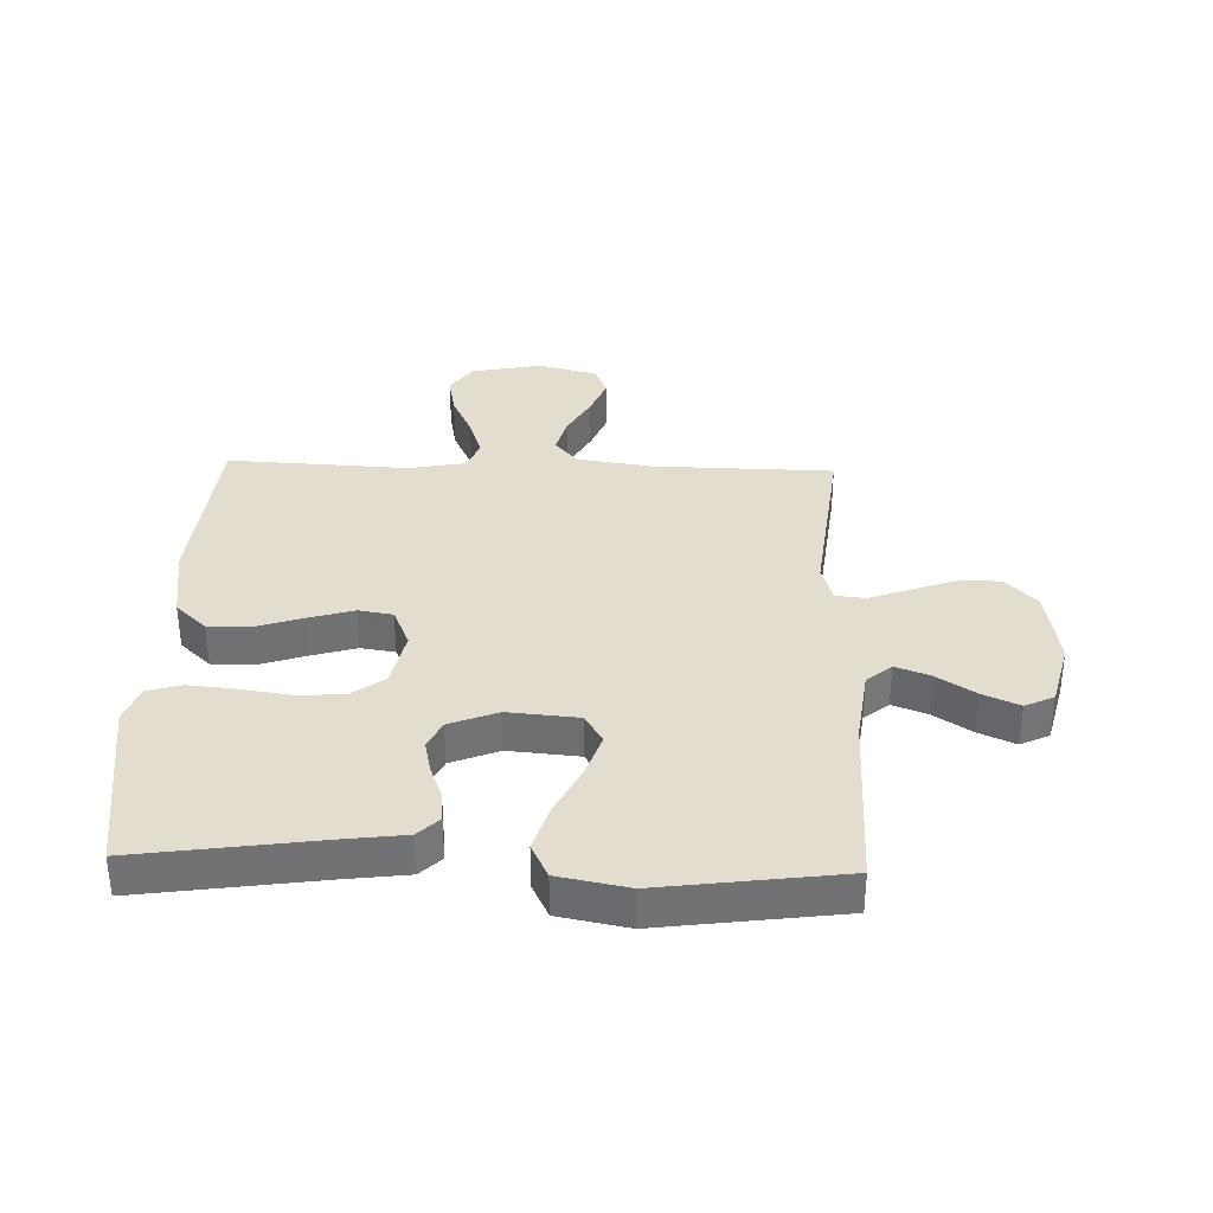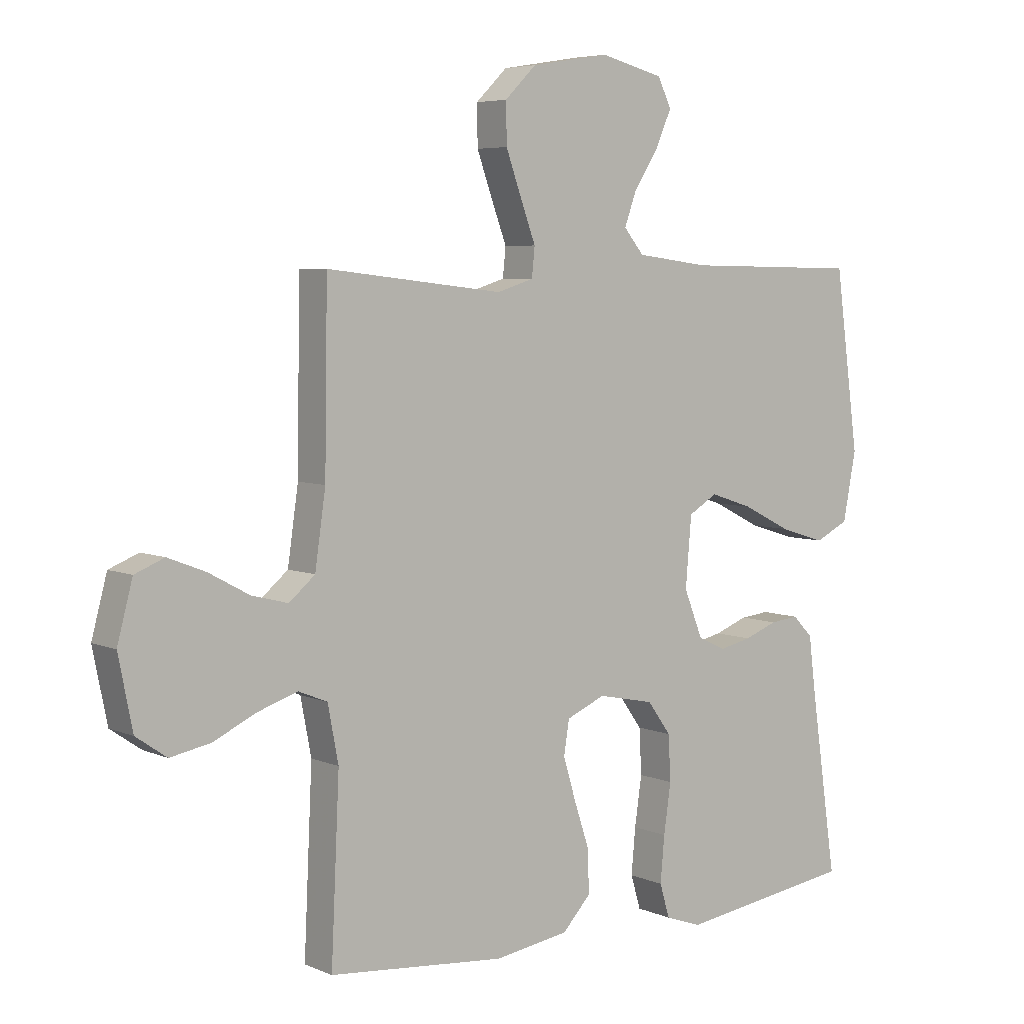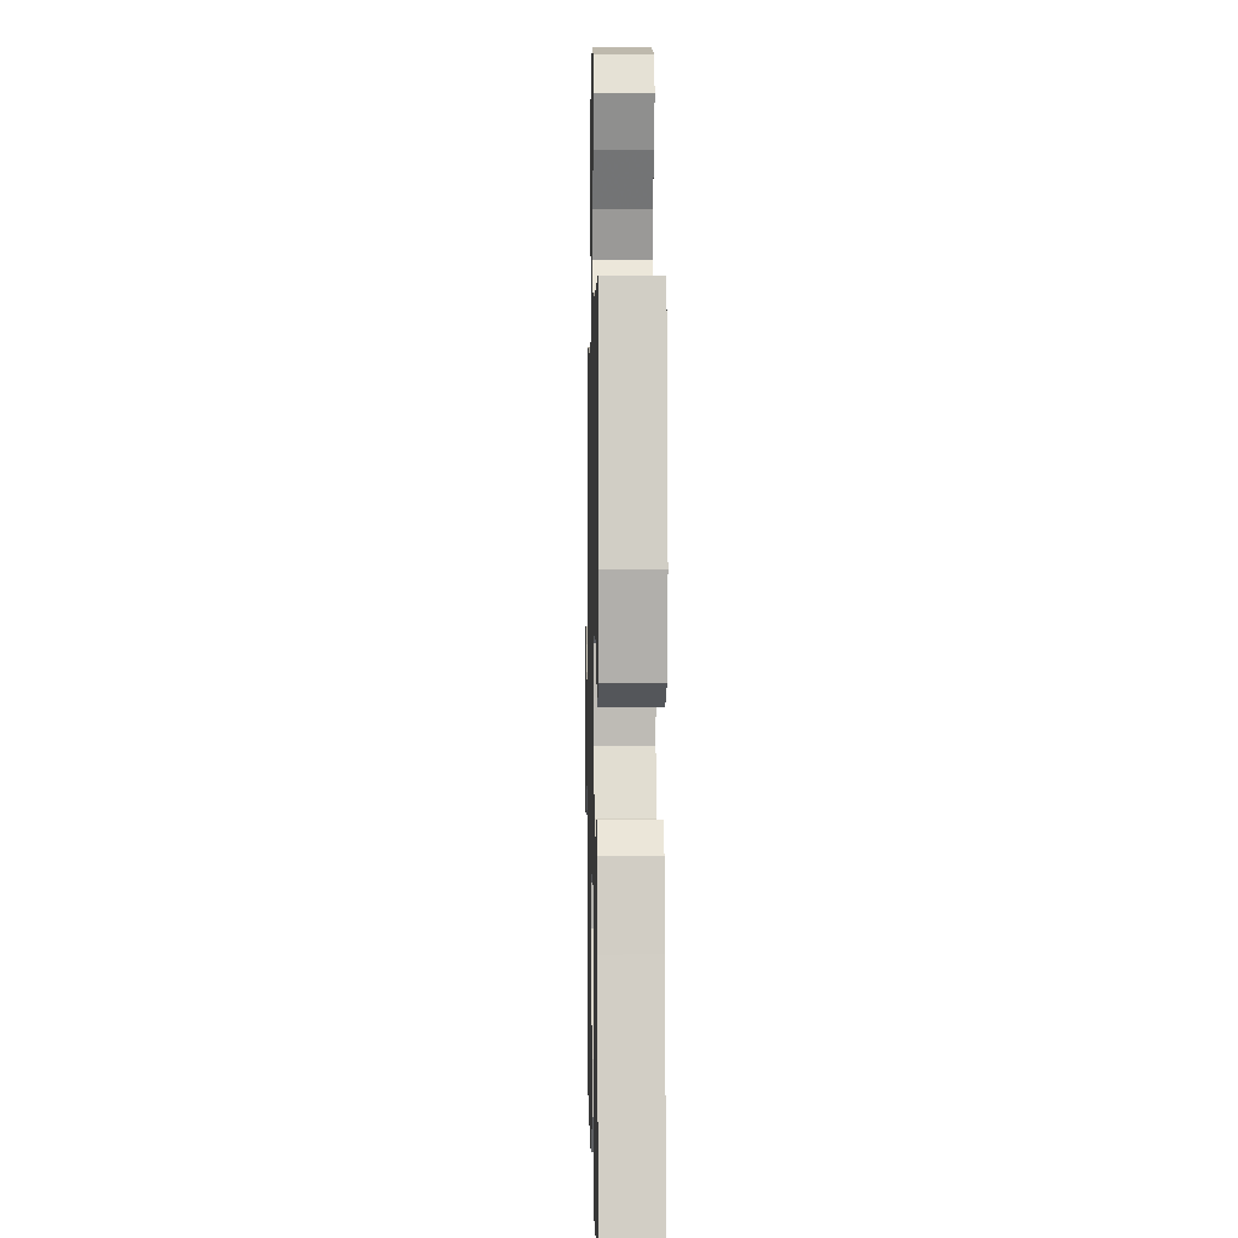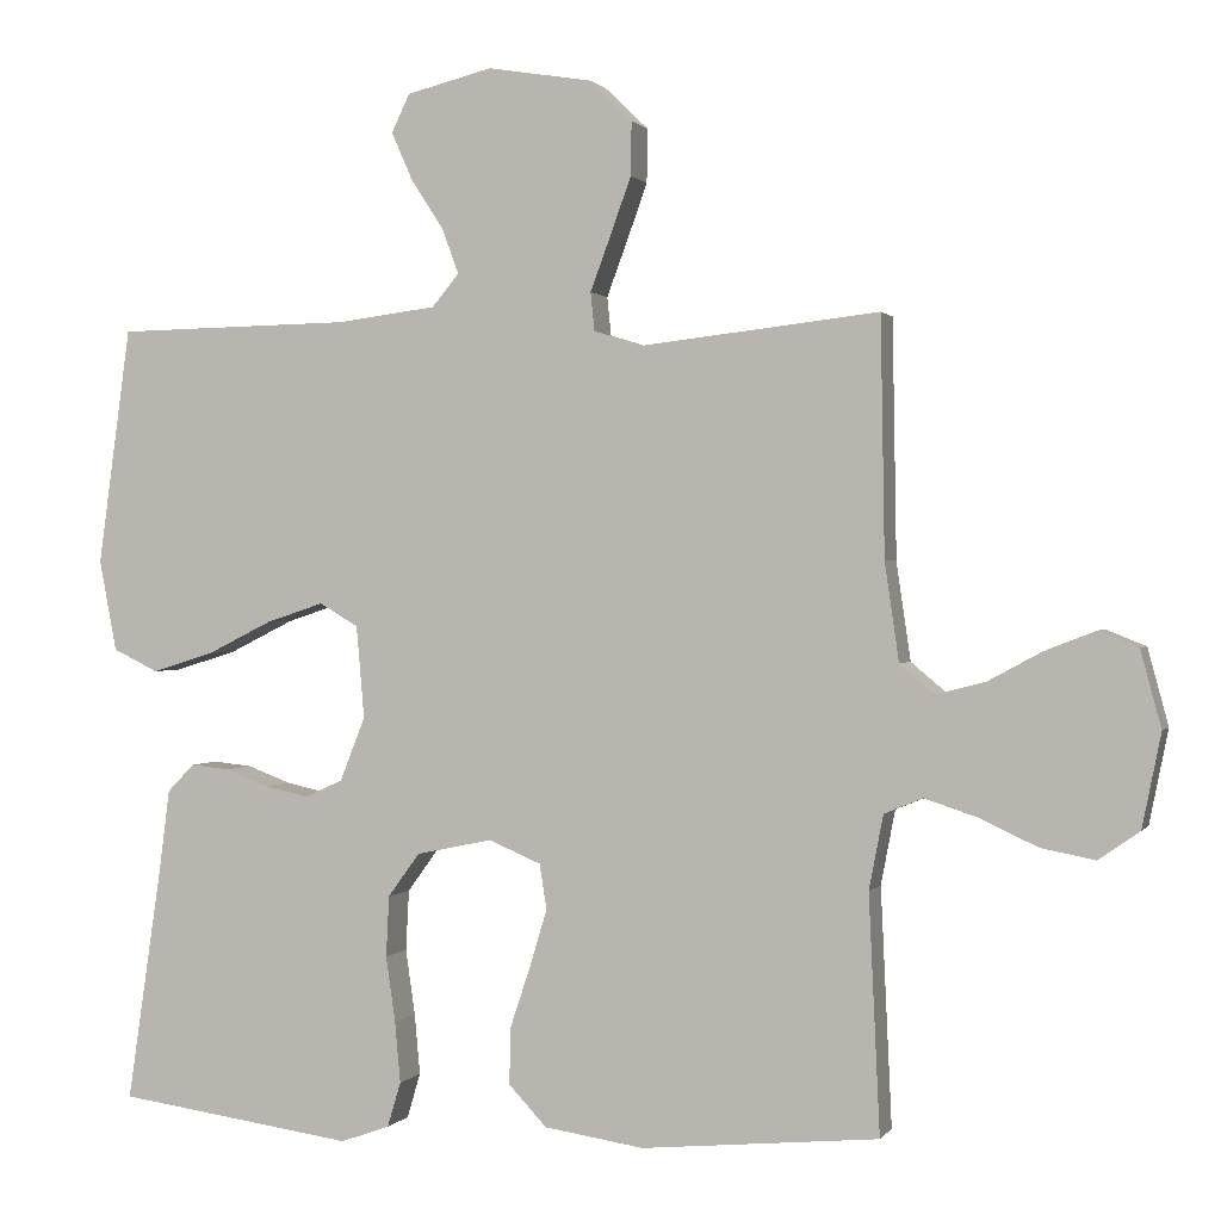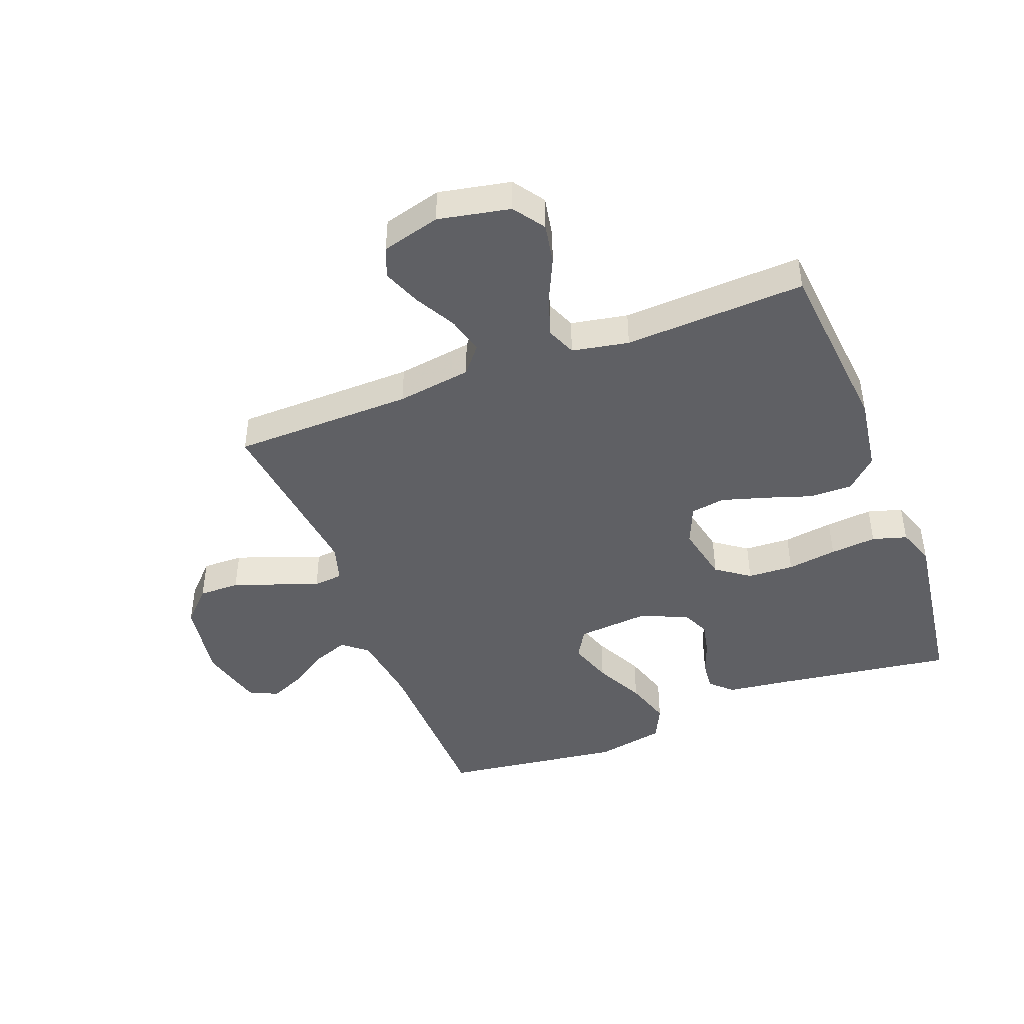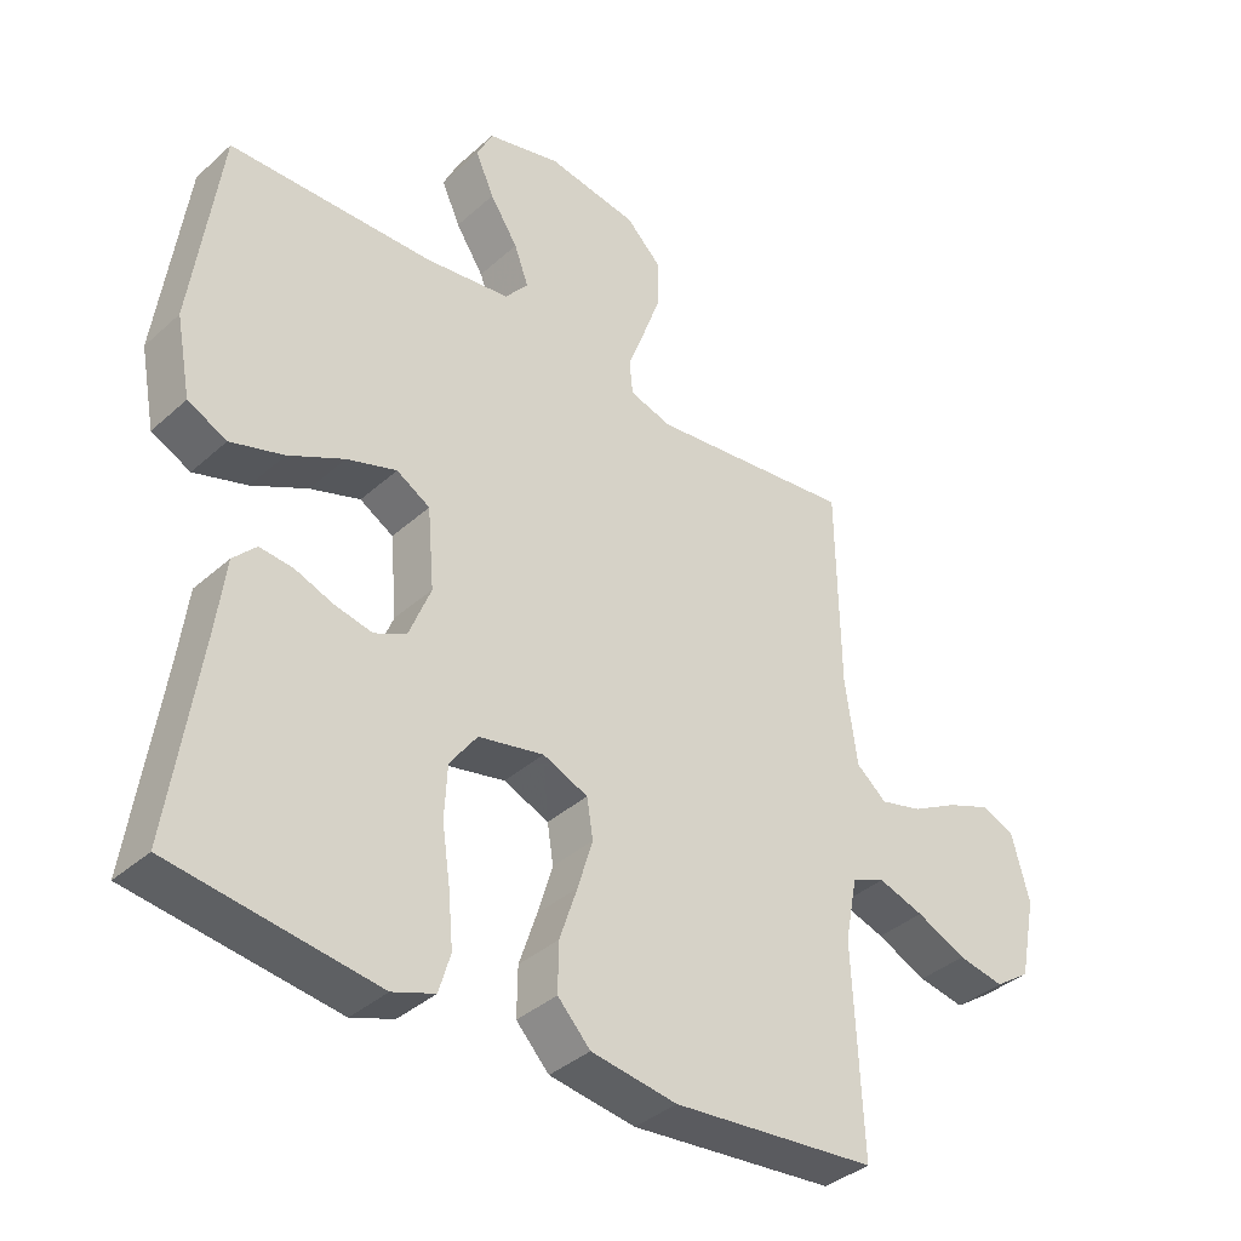
<metadata>
{"format":"obj","ext":"obj","renderer":"f3d","projection":"perspective","resolution":1024,"background":"white","views":[{"elev":34.8,"azim":-88.1,"up":"+Y"},{"elev":5.6,"azim":142.1,"up":"+Z"},{"elev":1.0,"azim":-91.2,"up":"+Z"},{"elev":0.7,"azim":17.2,"up":"+Z"},{"elev":-44.3,"azim":111.1,"up":"+Y"},{"elev":-37.6,"azim":-41.4,"up":"+Z"}]}
</metadata>
<code>
v 0.5 0.07 0.5
v 0.505 0.07 0.2
v 0.523 0.07 0.076
v 0.567 0.07 0.039
v 0.629 0.07 0.055
v 0.697 0.07 0.092
v 0.761 0.07 0.117
v 0.811 0.07 0.097
v 0.837 0.07 0
v 0.813 0.07 -0.119
v 0.761 0.07 -0.155
v 0.693 0.07 -0.142
v 0.62 0.07 -0.108
v 0.553 0.07 -0.086
v 0.504 0.07 -0.106
v 0.486 0.07 -0.2
v 0.5 0.07 -0.5
v 0.2 0.07 -0.528
v 0.074 0.07 -0.509
v 0.026 0.07 -0.458
v 0.027 0.07 -0.387
v 0.053 0.07 -0.309
v 0.075 0.07 -0.236
v 0.066 0.07 -0.179
v 0 0.07 -0.151
v -0.096 0.07 -0.171
v -0.136 0.07 -0.226
v -0.14 0.07 -0.303
v -0.128 0.07 -0.386
v -0.121 0.07 -0.463
v -0.138 0.07 -0.52
v -0.2 0.07 -0.542
v -0.5 0.07 -0.5
v -0.456 0.07 -0.2
v -0.443 0.07 -0.099
v -0.409 0.07 -0.064
v -0.36 0.07 -0.069
v -0.304 0.07 -0.09
v -0.249 0.07 -0.102
v -0.202 0.07 -0.08
v -0.17 0.07 0
v -0.18 0.07 0.117
v -0.229 0.07 0.146
v -0.302 0.07 0.122
v -0.384 0.07 0.081
v -0.462 0.07 0.057
v -0.519 0.07 0.085
v -0.541 0.07 0.2
v -0.5 0.07 0.5
v -0.2 0.07 0.505
v -0.076 0.07 0.521
v -0.042 0.07 0.562
v -0.063 0.07 0.619
v -0.104 0.07 0.682
v -0.131 0.07 0.743
v -0.108 0.07 0.791
v 0 0.07 0.818
v 0.133 0.07 0.796
v 0.186 0.07 0.744
v 0.185 0.07 0.676
v 0.158 0.07 0.601
v 0.133 0.07 0.534
v 0.138 0.07 0.485
v 0.2 0.07 0.466
v 0.5 0 0.5
v 0.505 0 0.2
v 0.523 0 0.076
v 0.567 0 0.039
v 0.629 0 0.055
v 0.697 0 0.092
v 0.761 0 0.117
v 0.811 0 0.097
v 0.837 0 0
v 0.813 0 -0.119
v 0.761 0 -0.155
v 0.693 0 -0.142
v 0.62 0 -0.108
v 0.553 0 -0.086
v 0.504 0 -0.106
v 0.486 0 -0.2
v 0.5 0 -0.5
v 0.2 0 -0.528
v 0.074 0 -0.509
v 0.026 0 -0.458
v 0.027 0 -0.387
v 0.053 0 -0.309
v 0.075 0 -0.236
v 0.066 0 -0.179
v 0 0 -0.151
v -0.096 0 -0.171
v -0.136 0 -0.226
v -0.14 0 -0.303
v -0.128 0 -0.386
v -0.121 0 -0.463
v -0.138 0 -0.52
v -0.2 0 -0.542
v -0.5 0 -0.5
v -0.456 0 -0.2
v -0.443 0 -0.099
v -0.409 0 -0.064
v -0.36 0 -0.069
v -0.304 0 -0.09
v -0.249 0 -0.102
v -0.202 0 -0.08
v -0.17 0 0
v -0.18 0 0.117
v -0.229 0 0.146
v -0.302 0 0.122
v -0.384 0 0.081
v -0.462 0 0.057
v -0.519 0 0.085
v -0.541 0 0.2
v -0.5 0 0.5
v -0.2 0 0.505
v -0.076 0 0.521
v -0.042 0 0.562
v -0.063 0 0.619
v -0.104 0 0.682
v -0.131 0 0.743
v -0.108 0 0.791
v 0 0 0.818
v 0.133 0 0.796
v 0.186 0 0.744
v 0.185 0 0.676
v 0.158 0 0.601
v 0.133 0 0.534
v 0.138 0 0.485
v 0.2 0 0.466
f 59 60 61 62
f 57 58 59 62
f 57 62 63
f 56 57 63
f 53 54 55 56
f 52 53 56 63
f 51 52 63
f 50 51 63 64
f 48 49 50 64
f 44 45 46 47
f 43 44 47 48
f 35 36 37 38
f 34 35 38 39
f 33 34 39 40
f 31 32 33 40
f 28 29 30 31
f 19 20 21 22
f 19 22 23
f 16 17 18 19
f 15 16 19 23
f 14 15 23 24
f 10 11 12 13
f 10 13 14
f 9 10 14
f 5 6 7 8
f 4 5 8 9
f 48 64 1 2
f 43 48 2 3
f 42 43 3 4
f 41 42 4 9
f 28 31 40 41
f 27 28 41
f 26 27 41
f 25 26 41
f 24 25 41
f 9 14 24 41
f 126 125 124 123
f 126 123 122 121
f 127 126 121
f 127 121 120
f 120 119 118 117
f 127 120 117 116
f 127 116 115
f 128 127 115 114
f 128 114 113 112
f 111 110 109 108
f 112 111 108 107
f 102 101 100 99
f 103 102 99 98
f 104 103 98 97
f 104 97 96 95
f 95 94 93 92
f 86 85 84 83
f 87 86 83
f 83 82 81 80
f 87 83 80 79
f 88 87 79 78
f 77 76 75 74
f 78 77 74
f 78 74 73
f 72 71 70 69
f 73 72 69 68
f 66 65 128 112
f 67 66 112 107
f 68 67 107 106
f 73 68 106 105
f 105 104 95 92
f 105 92 91
f 105 91 90
f 105 90 89
f 105 89 88
f 105 88 78 73
f 1 65 66 2
f 2 66 67 3
f 3 67 68 4
f 4 68 69 5
f 5 69 70 6
f 6 70 71 7
f 7 71 72 8
f 8 72 73 9
f 9 73 74 10
f 10 74 75 11
f 11 75 76 12
f 12 76 77 13
f 13 77 78 14
f 14 78 79 15
f 15 79 80 16
f 16 80 81 17
f 17 81 82 18
f 18 82 83 19
f 19 83 84 20
f 20 84 85 21
f 21 85 86 22
f 22 86 87 23
f 23 87 88 24
f 24 88 89 25
f 25 89 90 26
f 26 90 91 27
f 27 91 92 28
f 28 92 93 29
f 29 93 94 30
f 30 94 95 31
f 31 95 96 32
f 32 96 97 33
f 33 97 98 34
f 34 98 99 35
f 35 99 100 36
f 36 100 101 37
f 37 101 102 38
f 38 102 103 39
f 39 103 104 40
f 40 104 105 41
f 41 105 106 42
f 42 106 107 43
f 43 107 108 44
f 44 108 109 45
f 45 109 110 46
f 46 110 111 47
f 47 111 112 48
f 48 112 113 49
f 49 113 114 50
f 50 114 115 51
f 51 115 116 52
f 52 116 117 53
f 53 117 118 54
f 54 118 119 55
f 55 119 120 56
f 56 120 121 57
f 57 121 122 58
f 58 122 123 59
f 59 123 124 60
f 60 124 125 61
f 61 125 126 62
f 62 126 127 63
f 63 127 128 64
f 64 128 65 1

</code>
